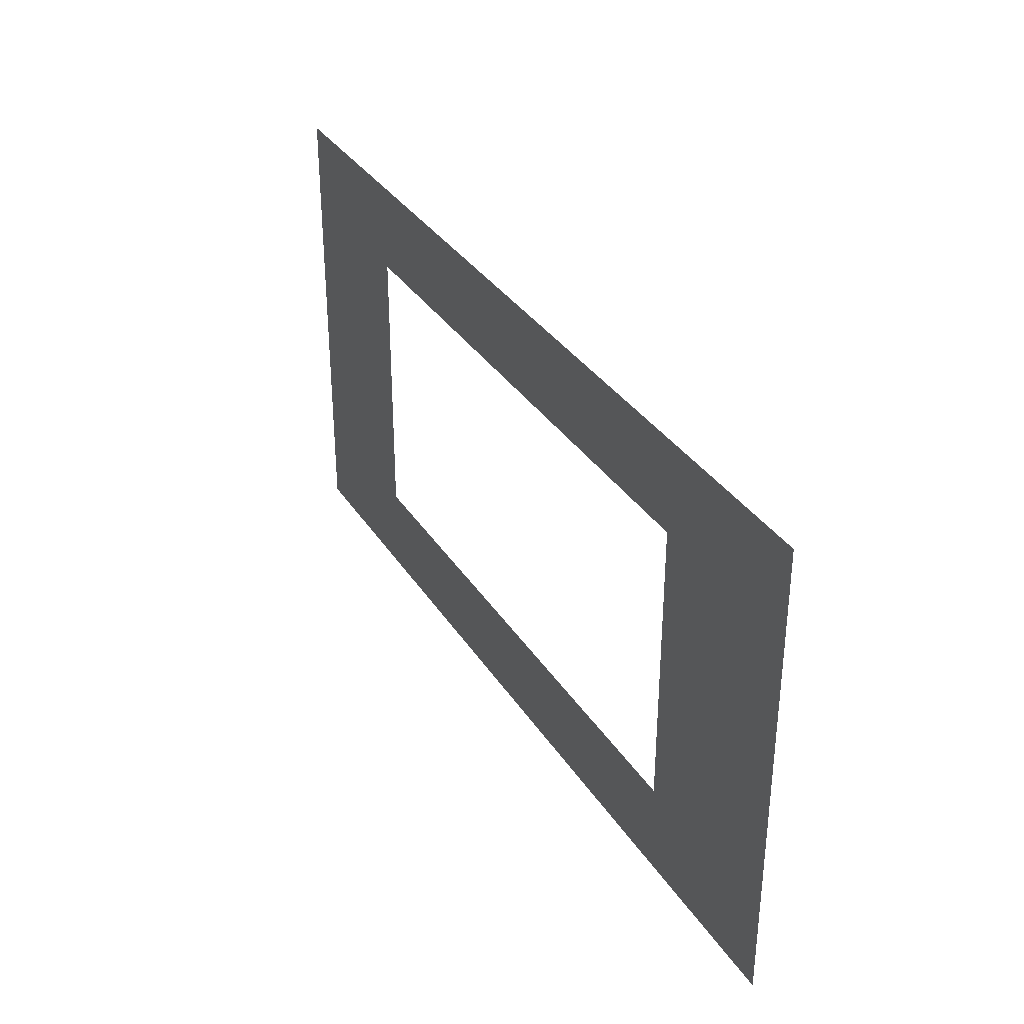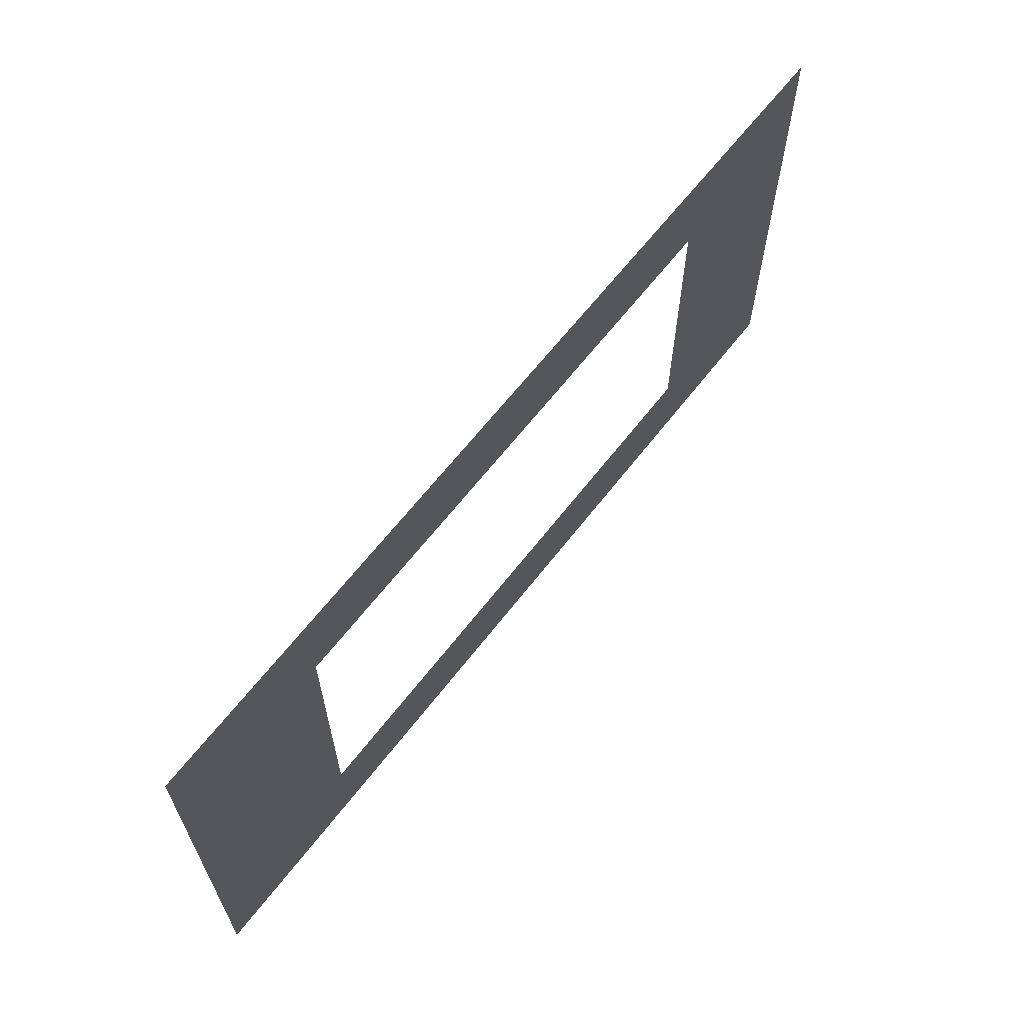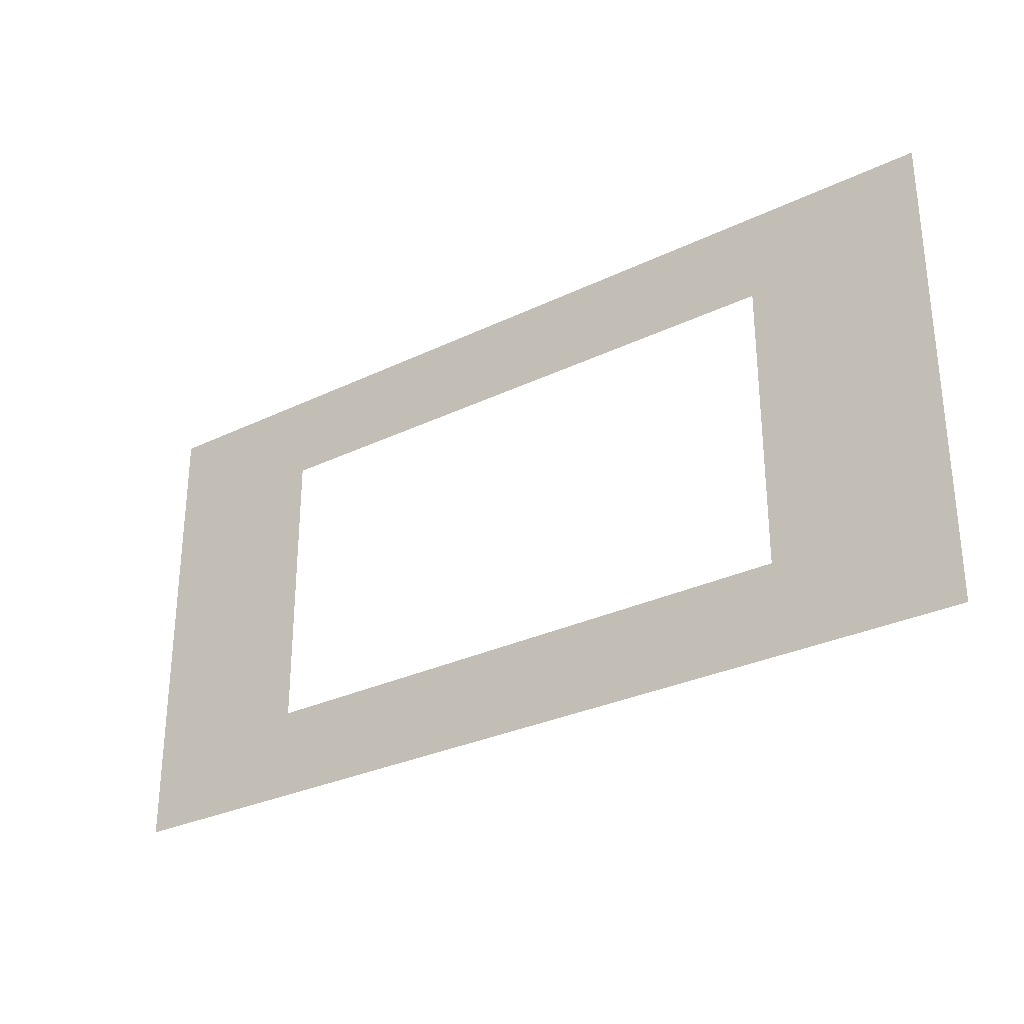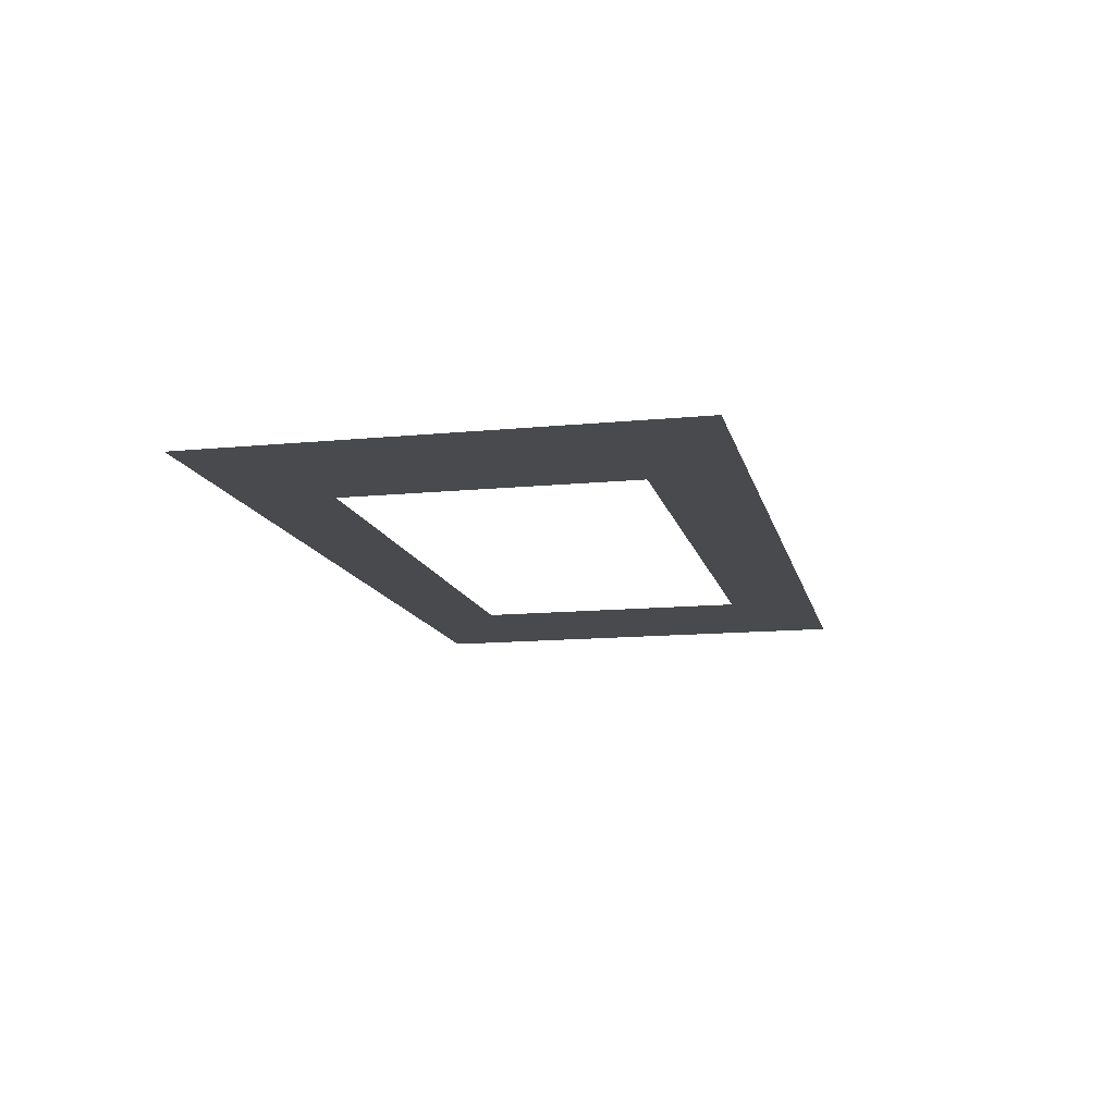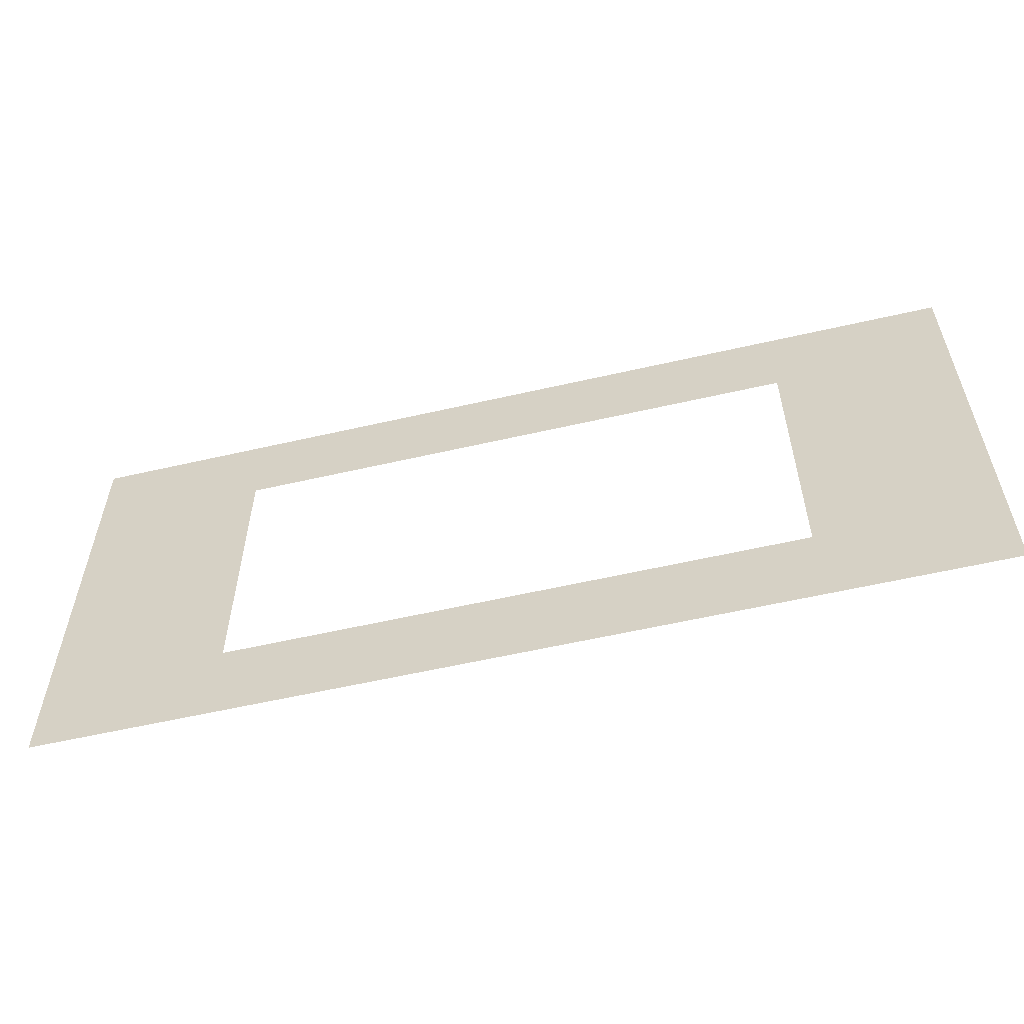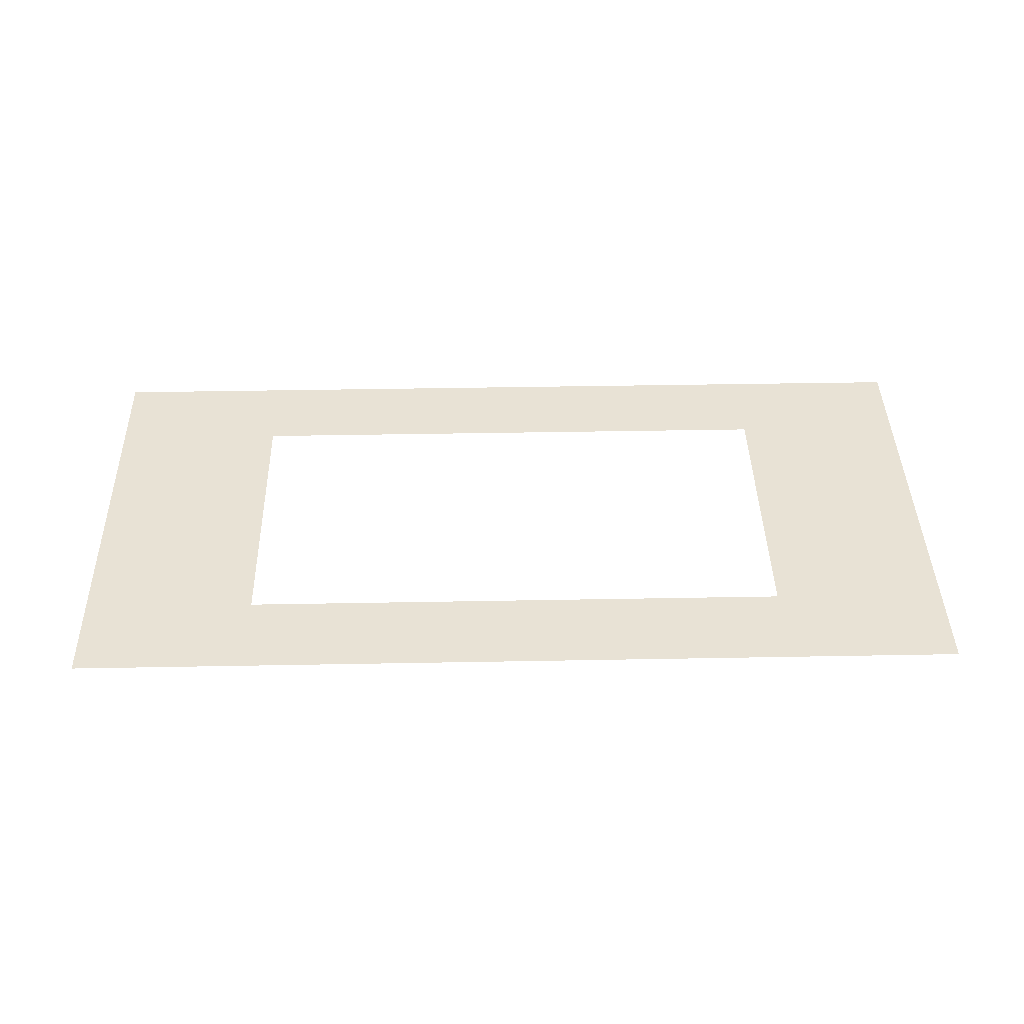
<metadata>
{"format":"obj","ext":"obj","renderer":"f3d","projection":"perspective","resolution":1024,"background":"white","views":[{"elev":33.6,"azim":62.2,"up":"+Z"},{"elev":63.7,"azim":127.6,"up":"+Z"},{"elev":-29.6,"azim":-144.6,"up":"+Z"},{"elev":-13.0,"azim":-77.3,"up":"+Y"},{"elev":-57.3,"azim":13.5,"up":"+Z"},{"elev":40.9,"azim":-1.3,"up":"+Y"}]}
</metadata>
<code>
o Group2/mesh2/mesh2-geometry#mesh2-geometry
v 0.1801 0.04508 -0.02354
v 0.2743 0.01236 -0.02354
v 0.1801 0.01236 -0.02354
v 0.2743 0.04508 -0.02354
v 0.3038 0.01236 -0.008407
v 0.1801 0.01236 -0.07197
v 0.2743 0.04508 -0.07197
v 0.1506 0.01236 -0.008407
v 0.3038 0.01236 -0.0871
v 0.1801 0.04508 -0.07197
v 0.2743 0.01236 -0.07197
v 0.1506 0.01236 -0.0871
f 1 2 3
f 2 1 4
f 3 2 1
f 4 1 2
f 6 1 3
f 3 1 6
f 4 1 5
f 1 7 4
f 4 7 1
f 7 2 4
f 4 2 7
f 1 6 10
f 10 6 1
f 8 5 1
f 5 9 4
f 7 1 10
f 10 1 7
f 7 4 9
f 2 7 11
f 11 7 2
f 6 7 10
f 10 7 6
f 10 12 1
f 8 1 12
f 10 7 12
f 9 12 7
f 7 6 11
f 11 6 7
f 5 3 2
f 5 1 4
f 8 3 5
f 5 2 9
f 3 8 6
f 1 5 8
f 4 9 5
f 9 4 7
f 11 9 2
f 1 12 10
f 12 6 8
f 12 1 8
f 12 7 10
f 7 12 9
f 6 9 11
f 6 12 9
f 2 3 5
f 5 3 8
f 9 2 5
f 6 8 3
f 2 9 11
f 8 6 12
f 11 9 6
f 9 12 6

</code>
